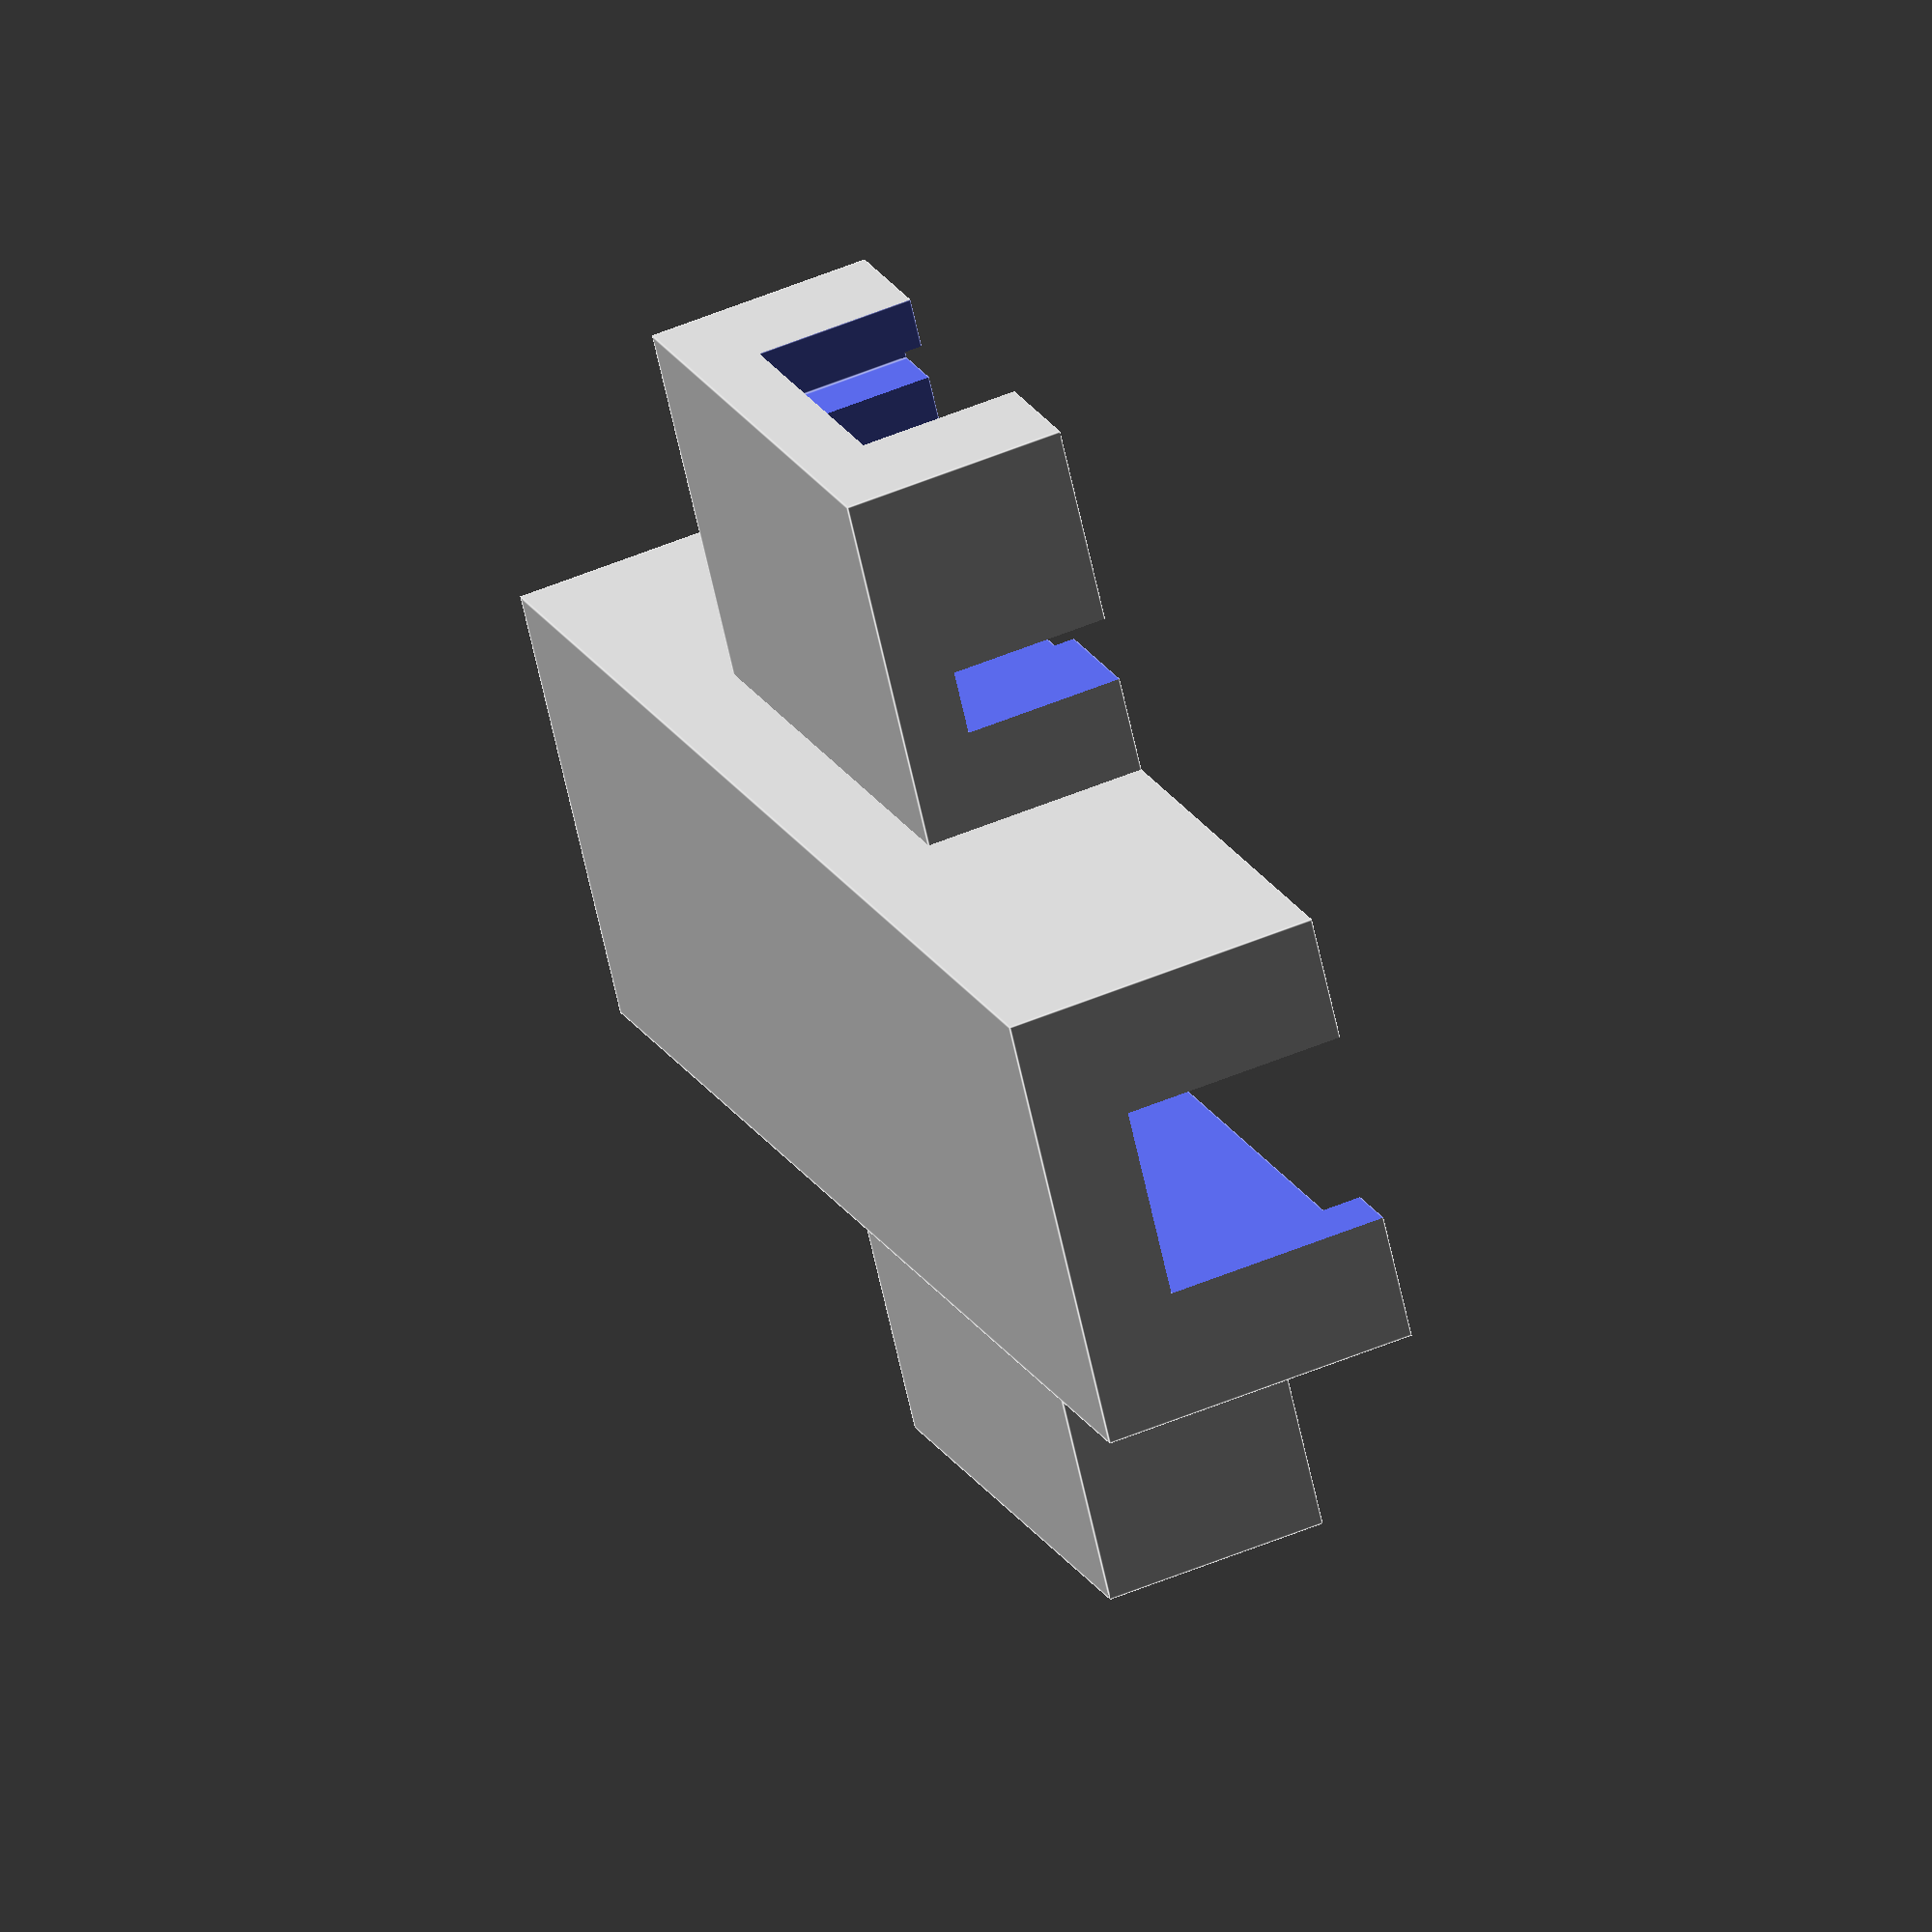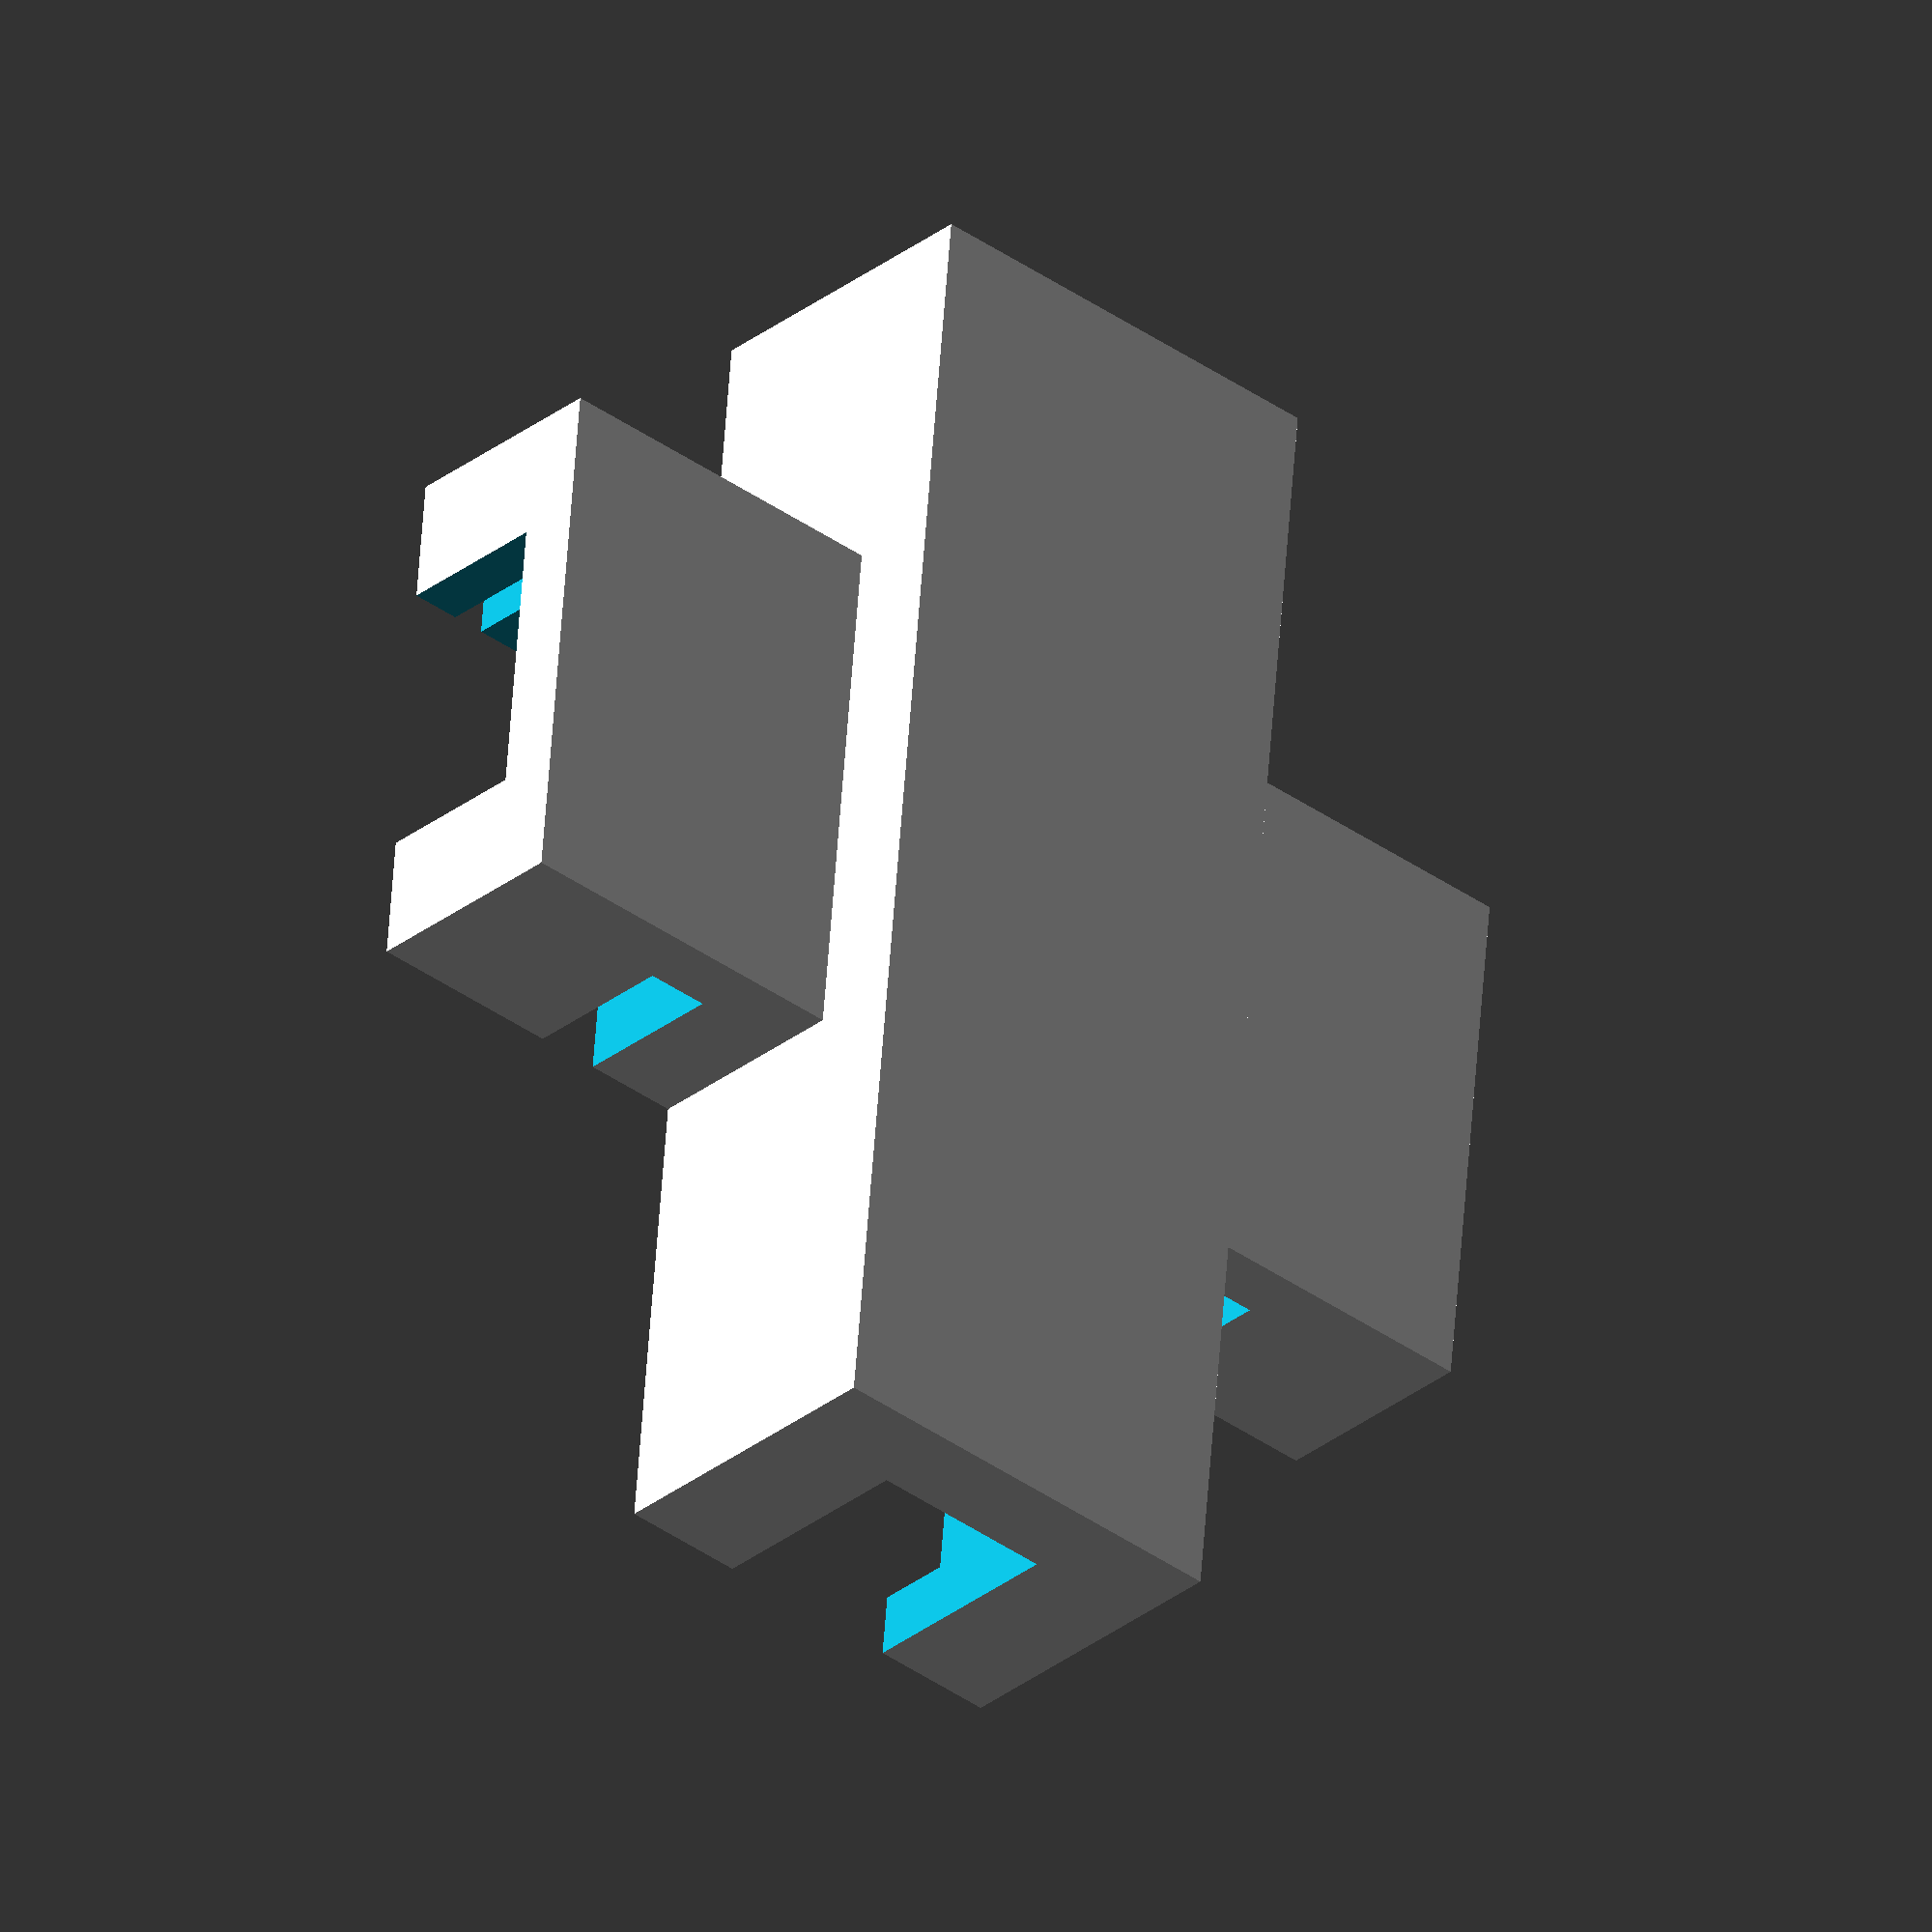
<openscad>
$fa = 1;
$fs = 0.1;

c = 0.001;
t = 0.005;
w = 0.4;

//MOTOR
mx = 0.887 + t;
my = 0.919 + t;
mz = 0.488 + t;
//fins
mfinx = 1.270 + t;
mfiny = 0.098 + t;
mfinOffset = 0.665;
//wheel mount
mmounty = 0.171 + t;
mmountCircum = mz;
//wire tunnel
mtunnelx = mx + 1;
mtunnely = 0.2;
mtunnelOffset = 0.1;

module Motor() {
    cube([mx, my, mz], center = true);
    translate([0, -(mfinOffset - my/2 + mfiny/2), 0])
        cube([mfinx, mfiny, mz], center = true);
    translate([(mx/2 - mmountCircum/2), -(mmounty/2 + my/2 - c), 0])
        rotate([90, 0, 0])
        cylinder(h = mmounty, r = mmountCircum/2, center = true);
    translate([(mtunnelx/2 - mx/2), -(-my/2 + mtunnely/2 + mtunnelOffset), 0])
        cube([mtunnelx, mtunnely, mz], center = true);
}

//TODO: BREADBOARD
bbx = 3.4;
bby = 2.2;
bbz = 0.4;
//breadboard wire tunnel
bbtx = bbx - w;
bbty = bby - w;
bbtz = bbz*2;

module Breadboard() {
    cube([bbx, bby, bbz], center = true);
    translate([0, 0, (bbtz/2 - bbz/2)])
        cube([bbtx, bbty, bbtz], center = true);
}

//BATTERY
bx = 3.790 + t;
by = 0.979 + t;
bz = 0.779 + t;
//cable tunnel
btx = bx + 1;
bty = 0.6;
btz = bty + (bz - bty)/2;

module Battery() {
    cube([bx, by, bz], center = true);
    translate([(btx/2 - bx/2), 0, (bz - bty)/4])
        cube([btx, bty, btz], center = true);
}

//BALL BEARING HOUSING

//WHEEL
wy = 0.315;
wCircum = 2.380;

module Wheel() {
    rotate([90, 0, 0])
        cylinder(h = wy, r = wCircum/2, center = true);
}

//ASSEMBLY
//axel
yminOfBreadboard = bby + w;
yminOfBattery = by + w + my*2 + w;

ax = mfinx + w;
ay = (yminOfBreadboard > yminOfBattery) ? yminOfBreadboard : yminOfBattery;
az = mz + w/2;

module Axel() {
    translate([(-mx/2 + mmountCircum/2), 0, (-az/2 + mz/2)])
    difference() {
    cube([ax, ay, az], center = true);
    translate([0, -(ay/2 - my/2 + c), (az/2 - mz/2 + c)])
        Motor();
    translate([0, (ay/2 - my/2 + c), (az/2 - mz/2 + c)])
        rotate([180, 0, 0])
        Motor();
    }
}

//bread clip
bcx = mx;
bcy = bby + w;
bcz = bbz + w;

module Breadclip() {
    difference() {
        cube([bcx, bcy, bcz], center = true);
        Breadboard();
    }
}

//shell
sx = bx + w;
sy = by + w;
sz = bz + w/2;

module Shell() {
    difference() {
    union() {
    Axel();
    translate([0, 0, (-sz/2 + mz/2)])
        cube([sx, sy, sz], center = true);
    }
    translate([0, 0, (-bz/2 + mz/2 + c)])
        Battery();
    }
}

Shell();
</openscad>
<views>
elev=126.8 azim=31.8 roll=294.1 proj=o view=edges
elev=210.7 azim=264.7 roll=41.6 proj=o view=solid
</views>
